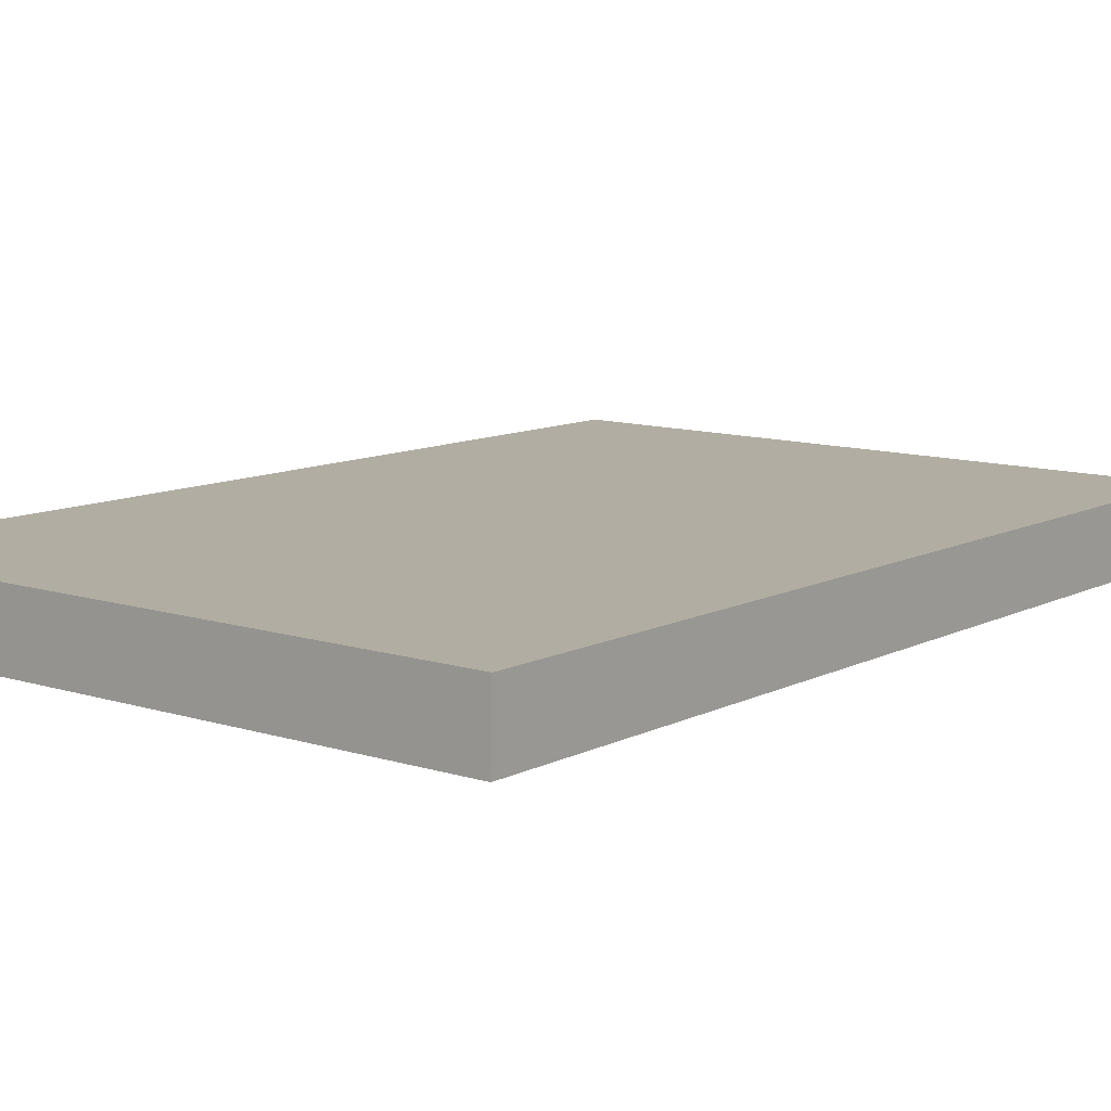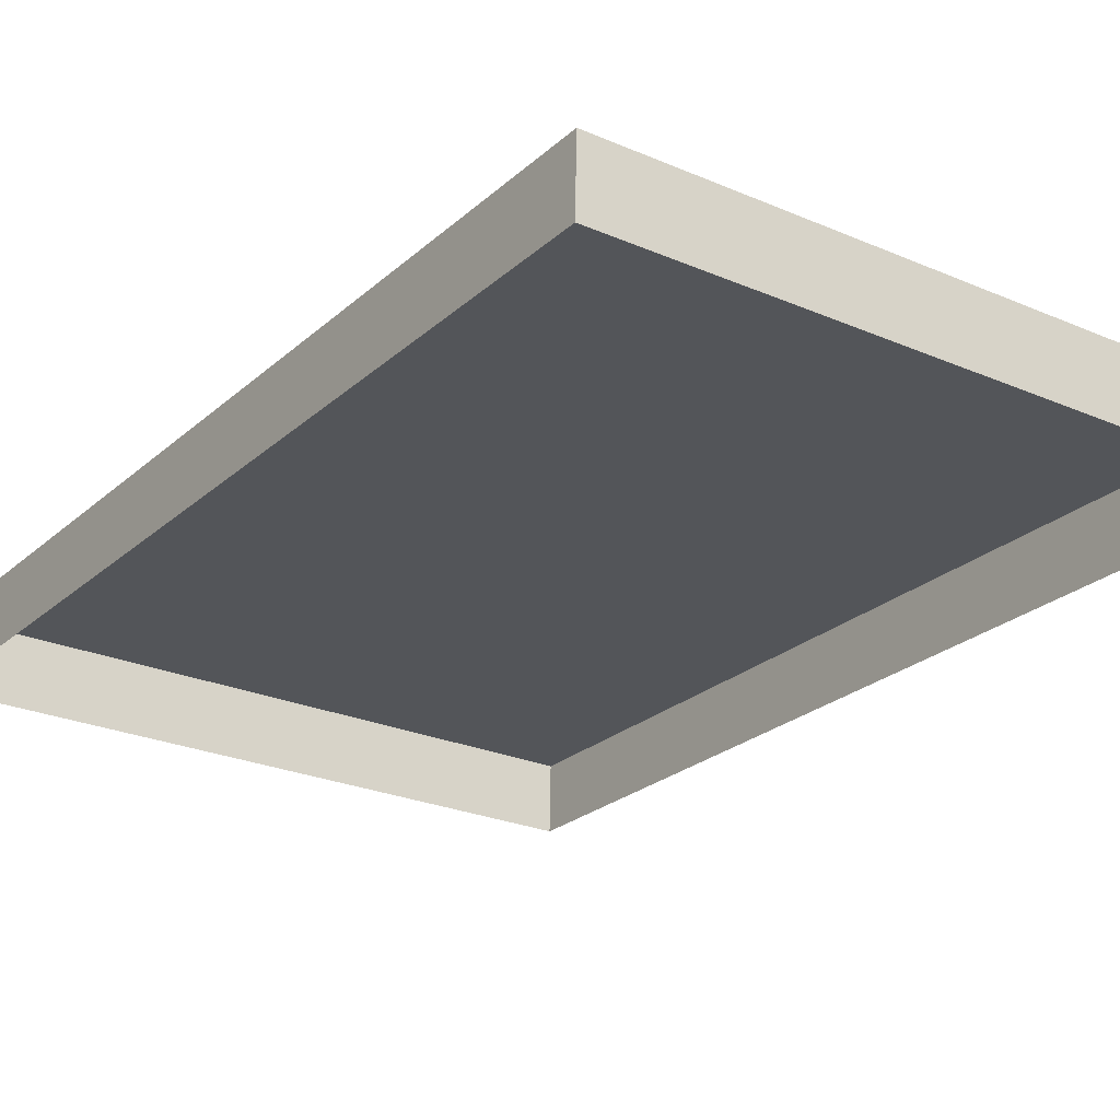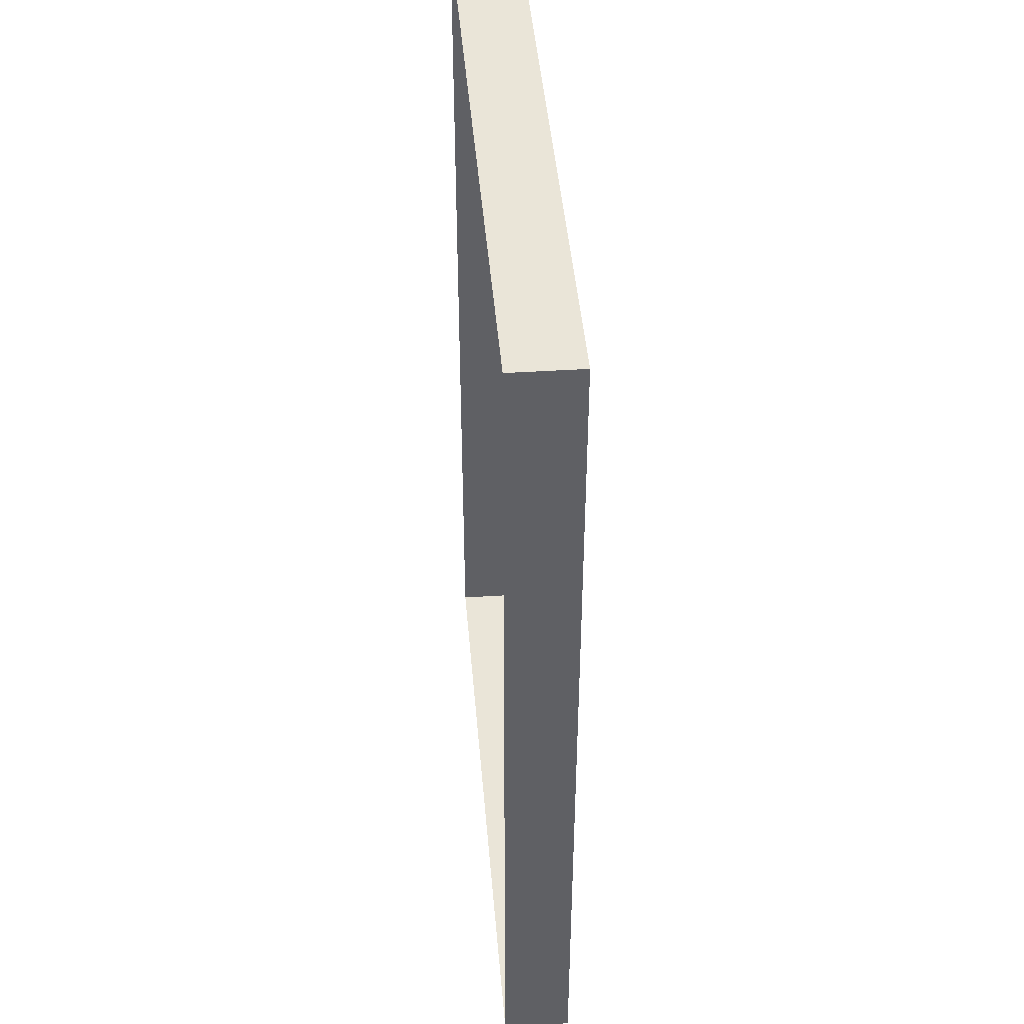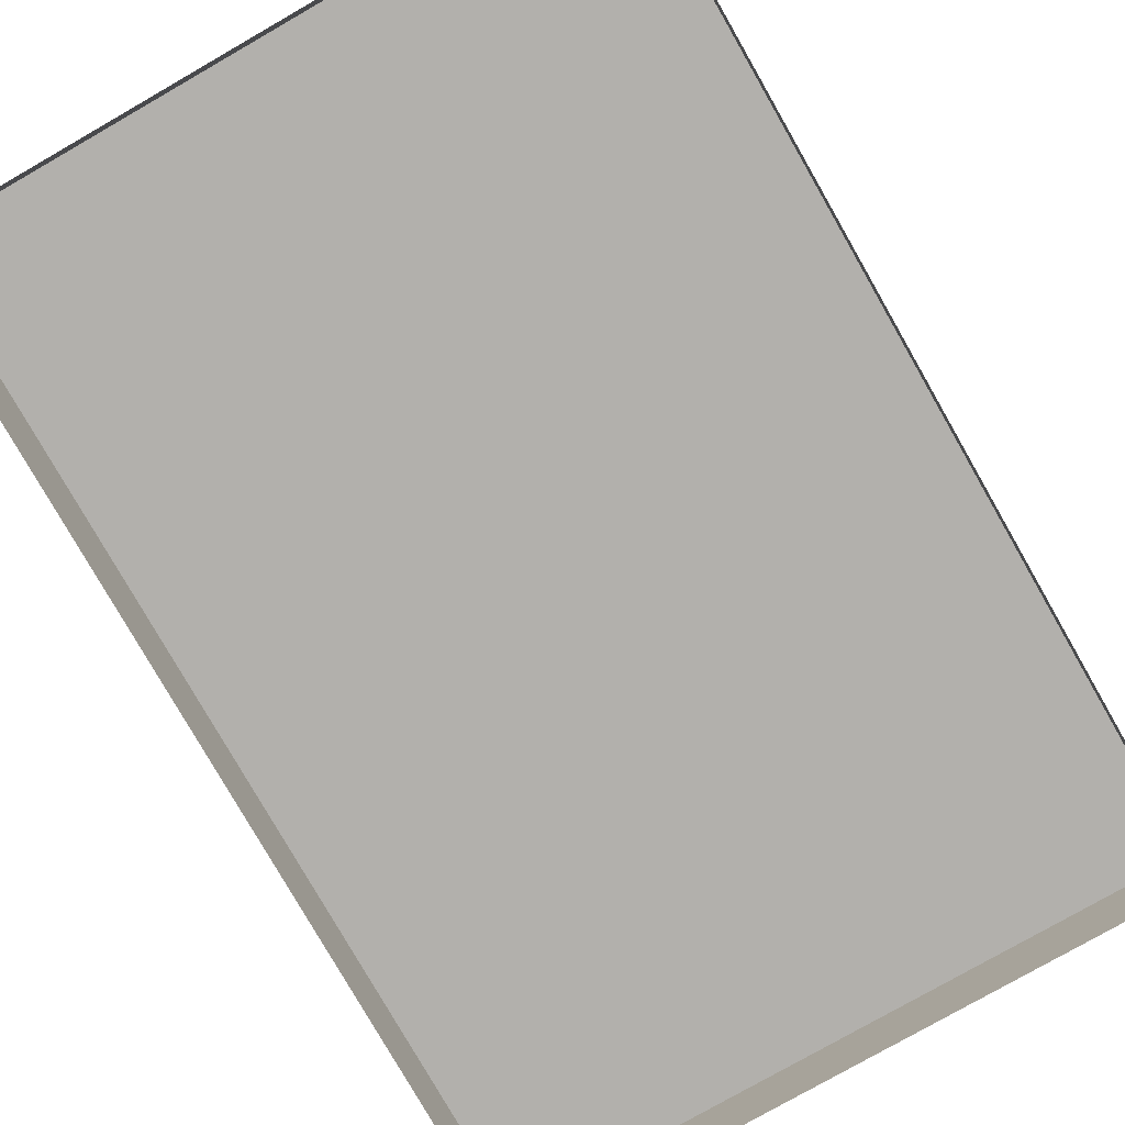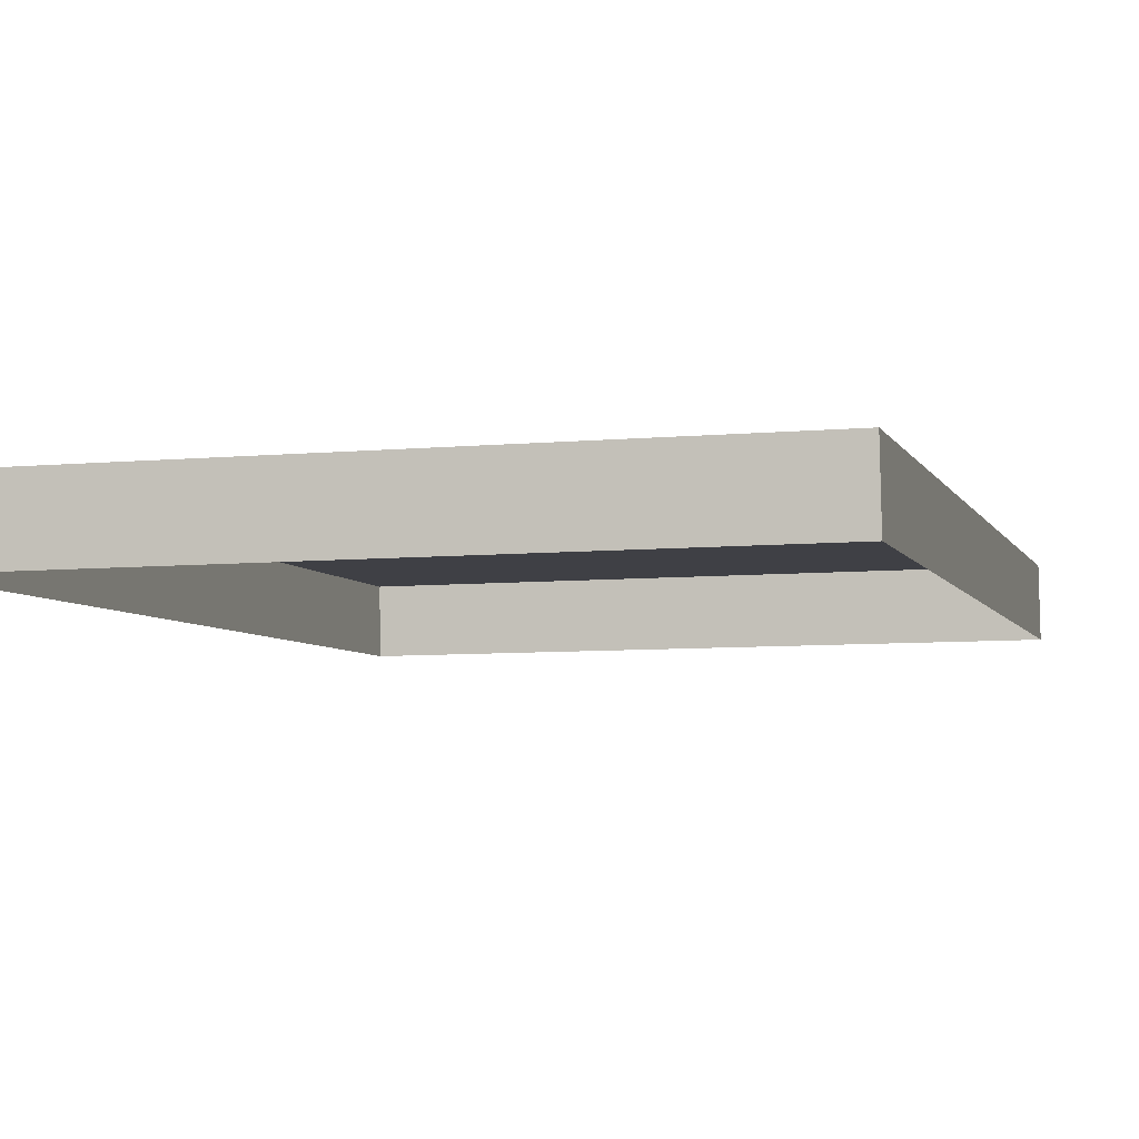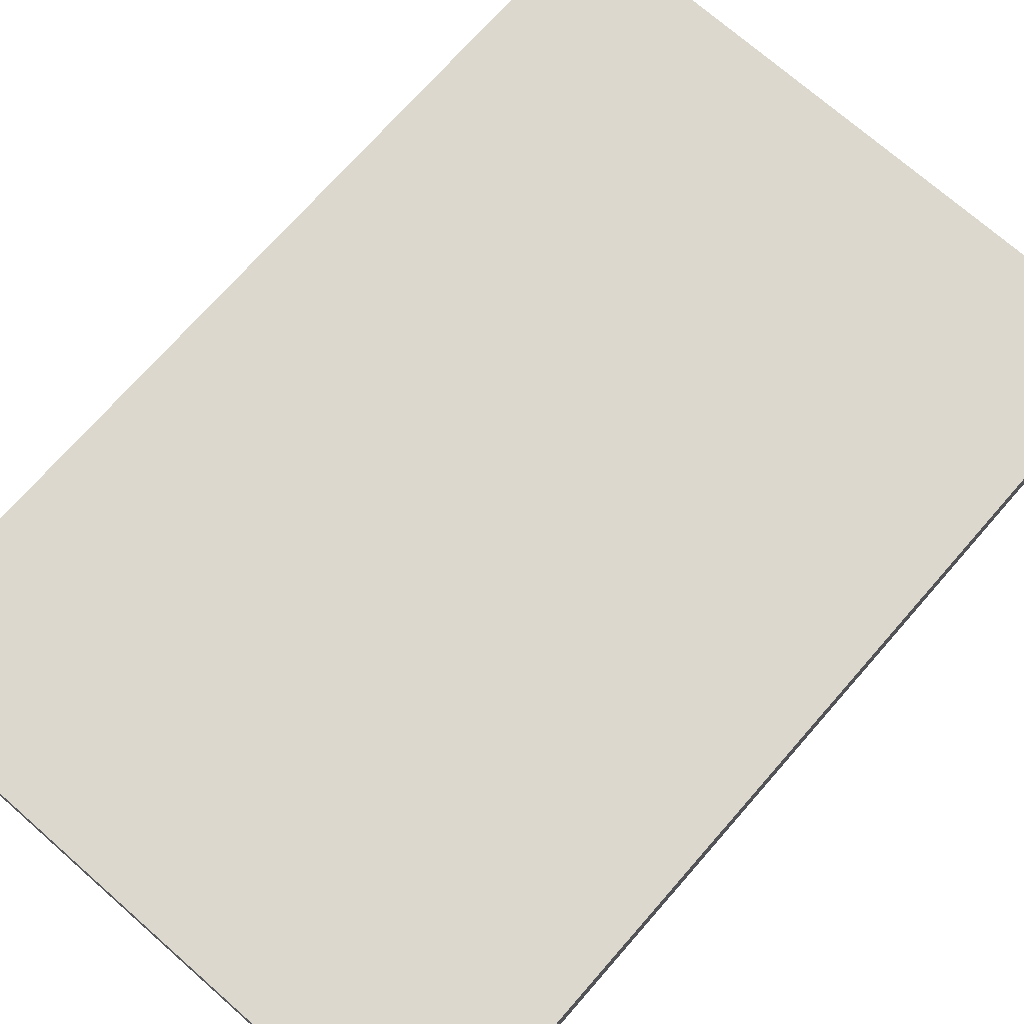
<metadata>
{"format":"obj","ext":"obj","renderer":"f3d","projection":"perspective","resolution":1024,"background":"white","views":[{"elev":10.2,"azim":37.9,"up":"+Y"},{"elev":-24.1,"azim":-35.0,"up":"+Y"},{"elev":45.0,"azim":84.7,"up":"+Z"},{"elev":-79.1,"azim":29.8,"up":"+Y"},{"elev":-5.1,"azim":-164.9,"up":"+Y"},{"elev":72.0,"azim":41.2,"up":"+Y"}]}
</metadata>
<code>
o RedButton
v 0.8691 0.01405 1.241
v 0.8691 0.01405 -1.195
v -0.7756 0.0284 -1.195
v -0.7756 0.0284 1.241
v 0.8725 0.1894 1.241
v 0.8725 0.1894 -1.195
v -0.7723 0.2037 -1.195
v -0.7723 0.2037 1.241
f 8 7 6 5
f 4 3 7 8
f 3 2 6 7
f 2 1 5 6
f 1 4 8 5

</code>
